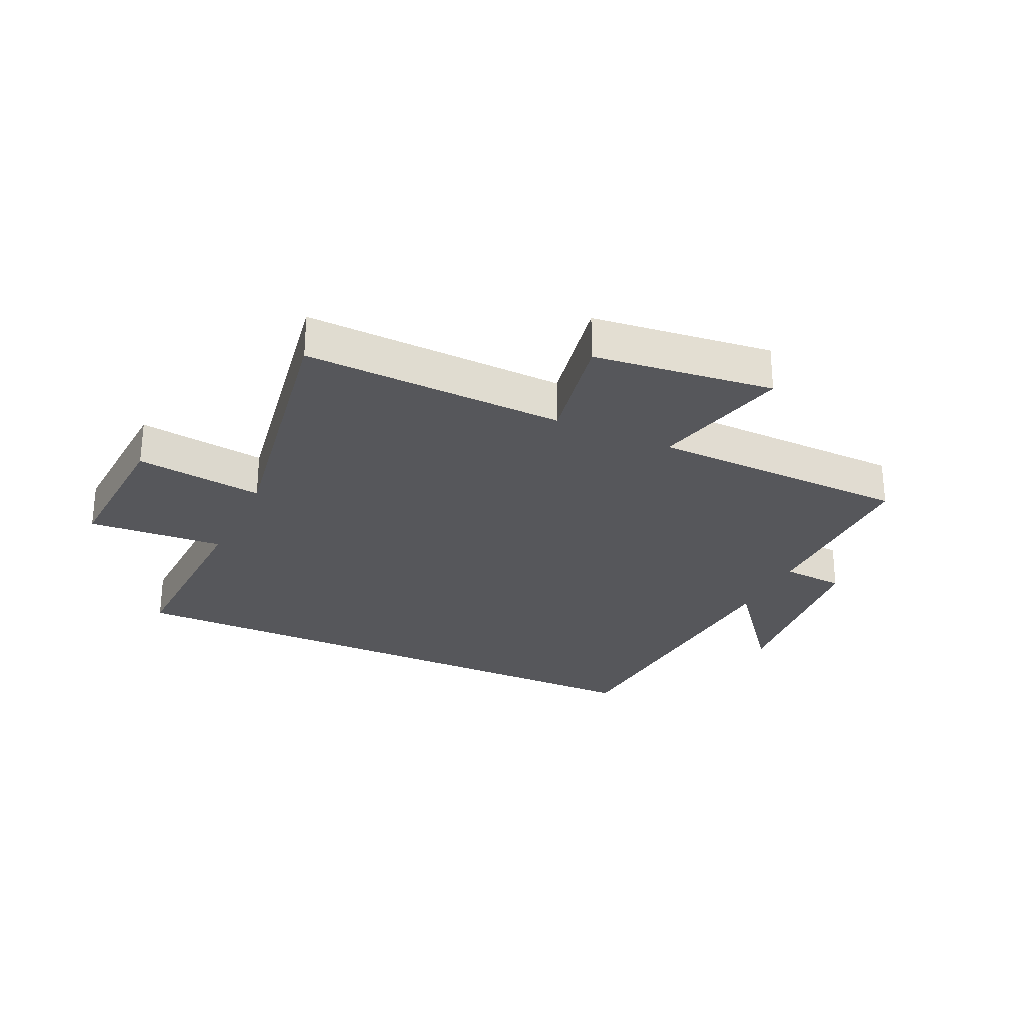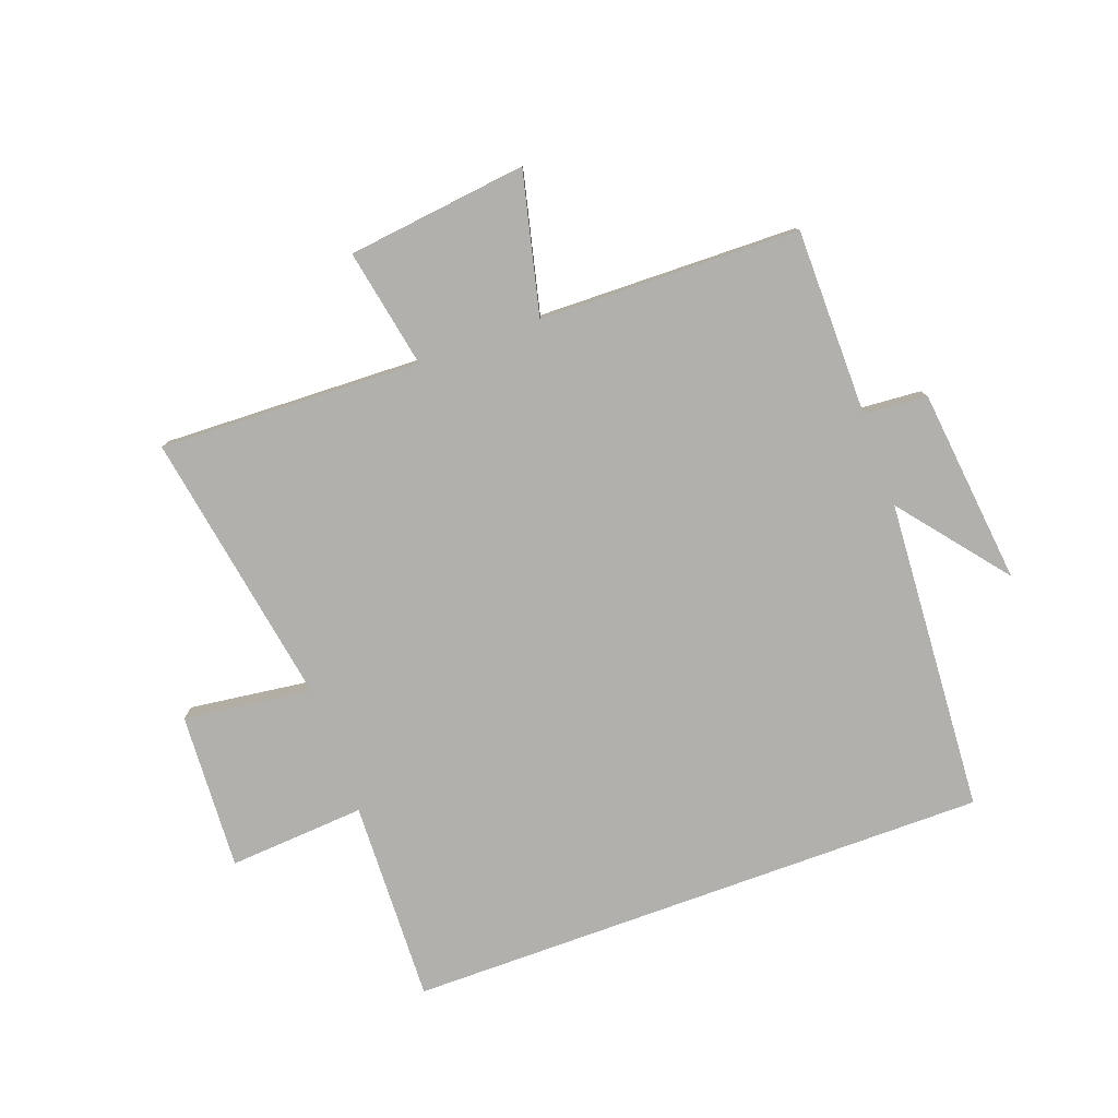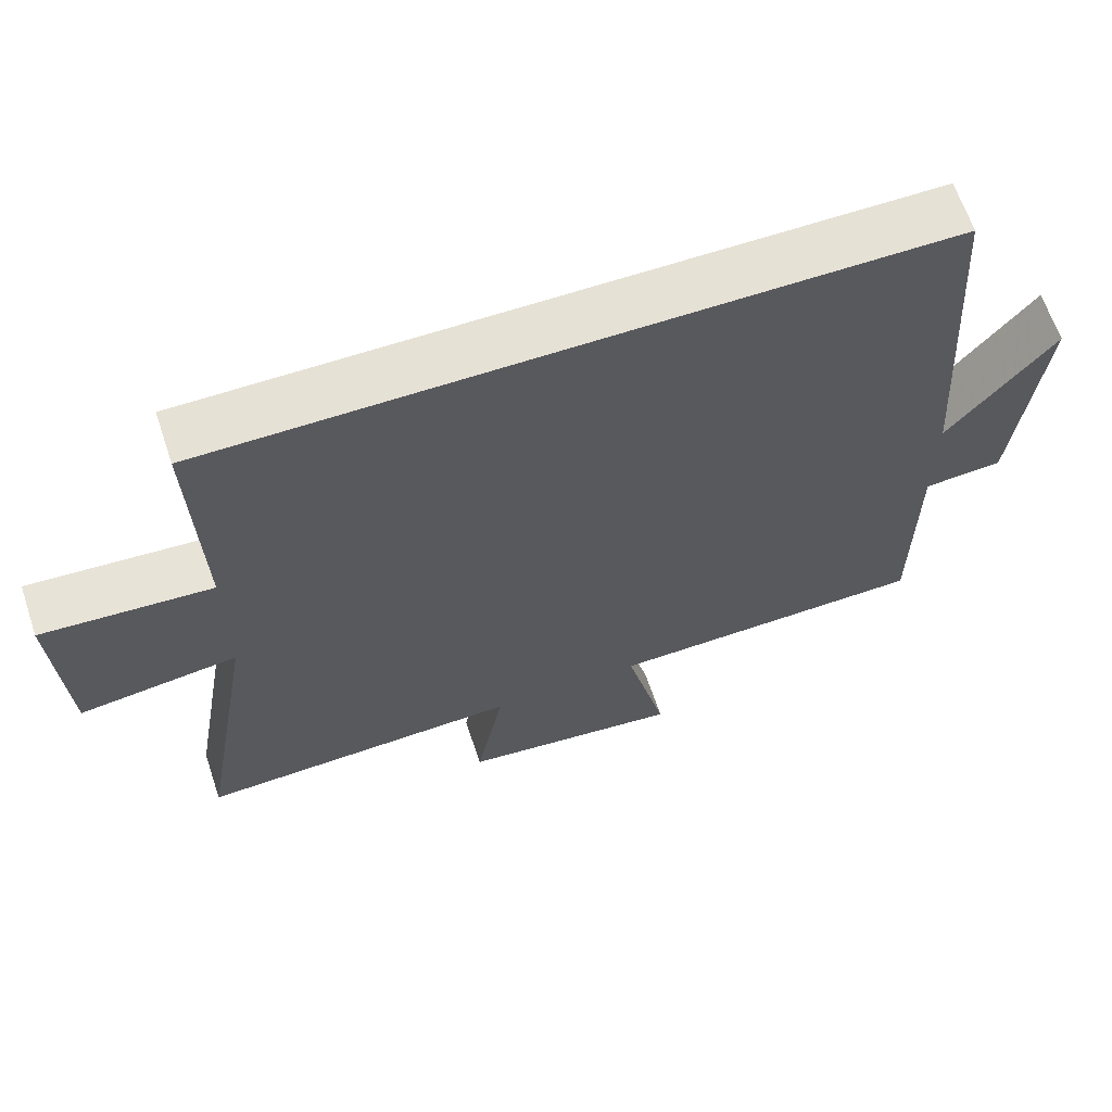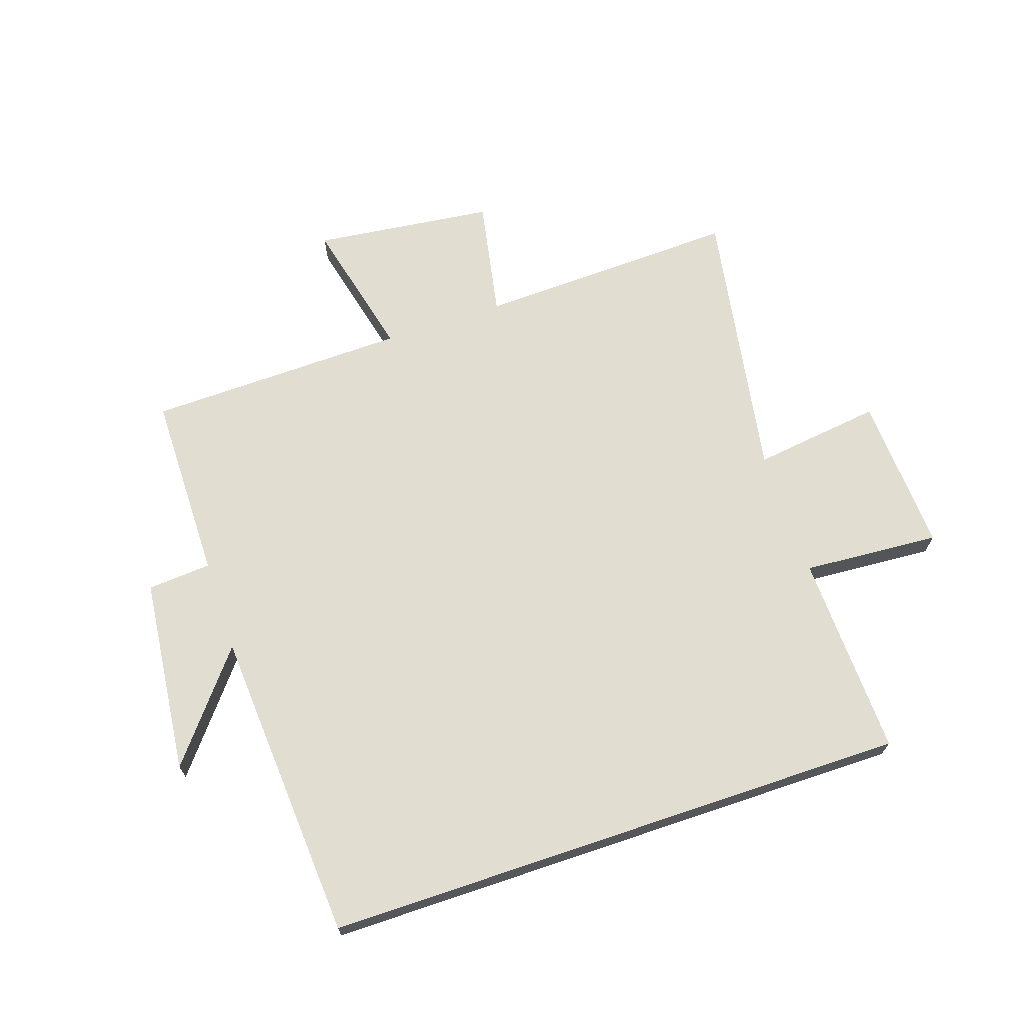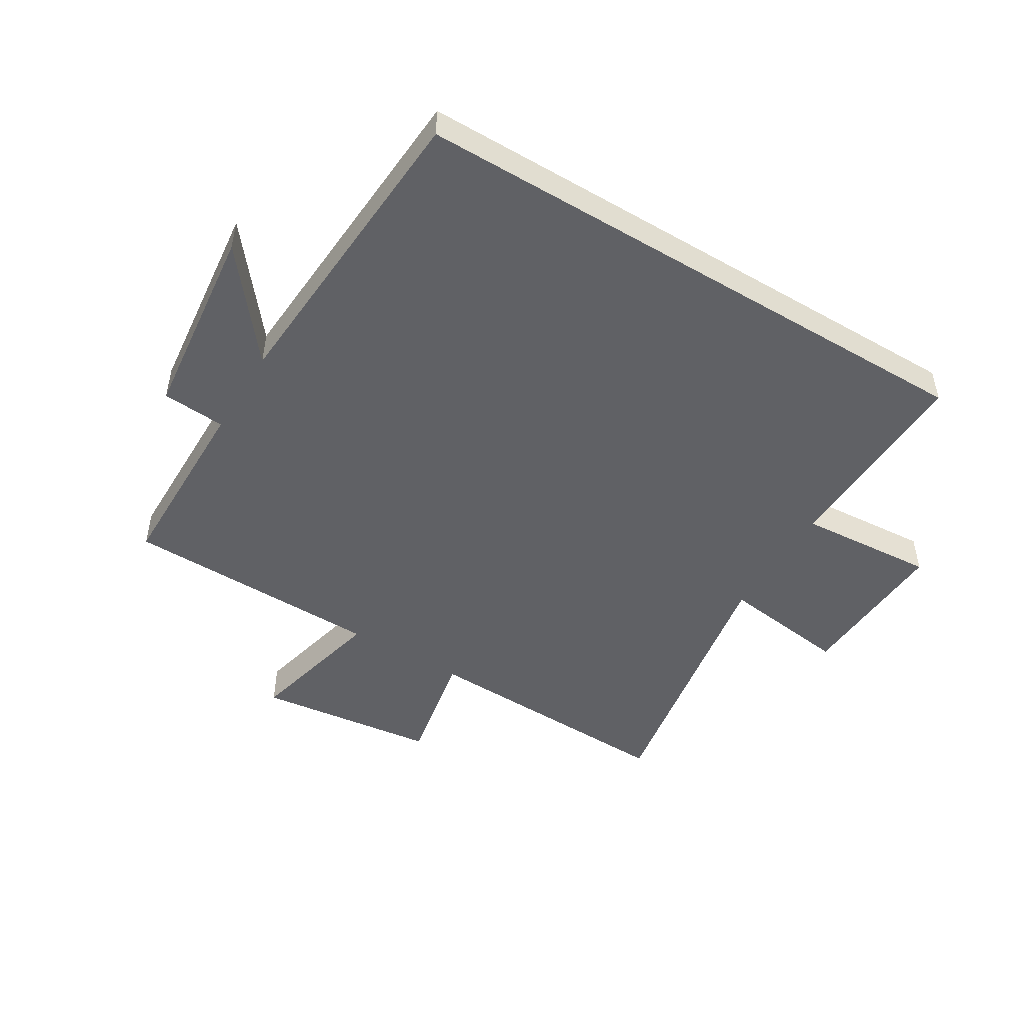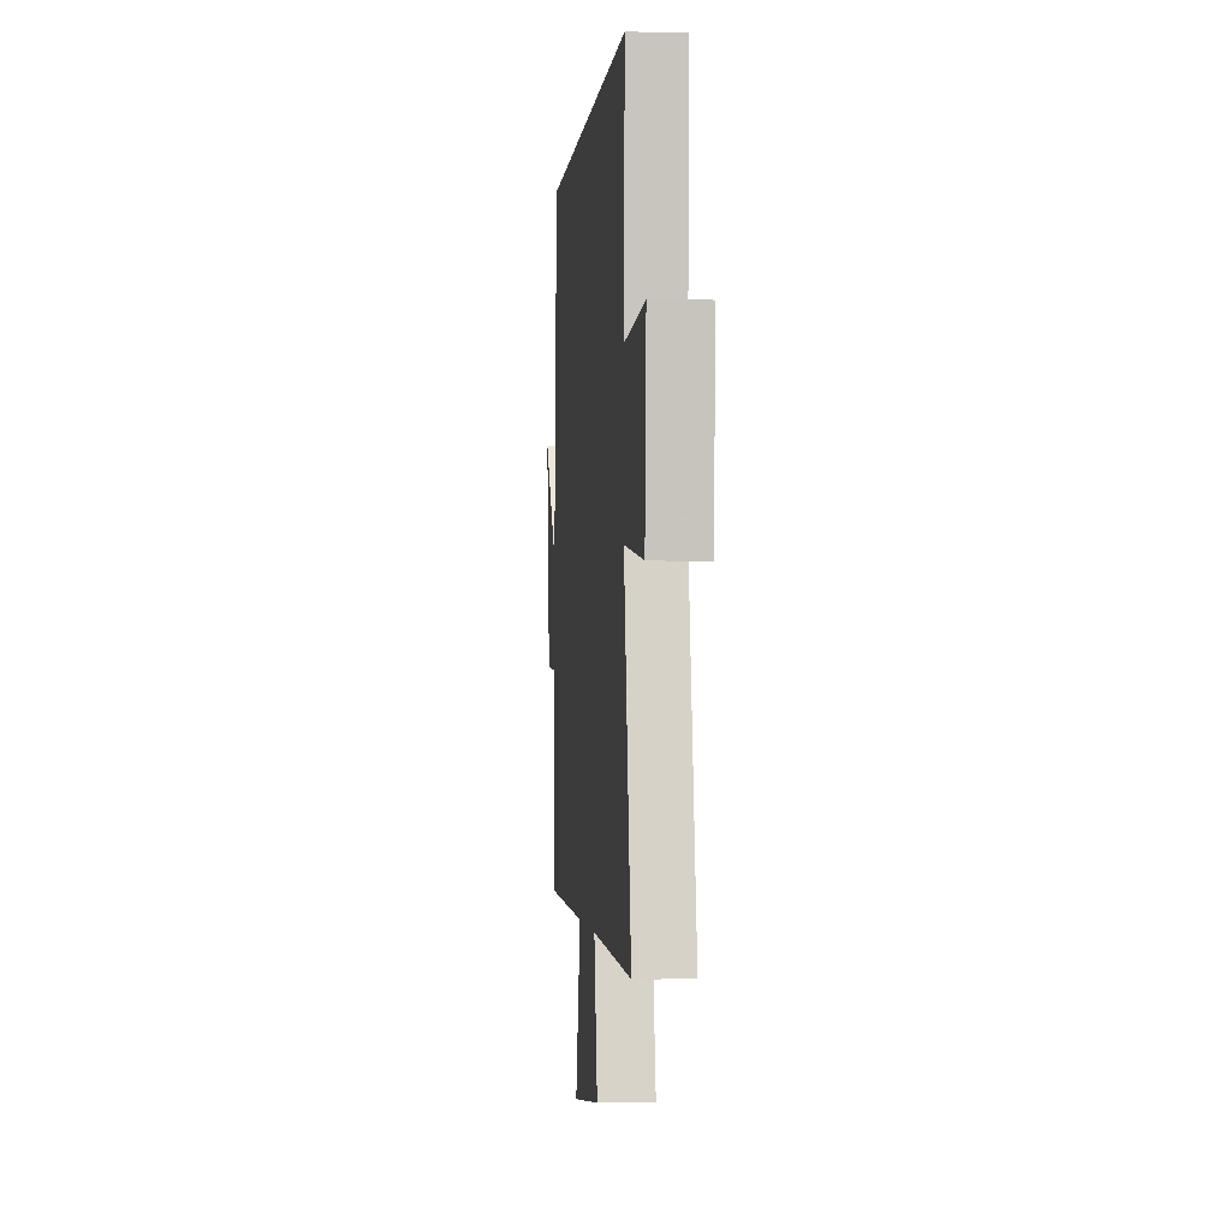
<metadata>
{"format":"obj","ext":"obj","renderer":"f3d","projection":"perspective","resolution":1024,"background":"white","views":[{"elev":-27.3,"azim":154.9,"up":"+Y"},{"elev":-78.8,"azim":-160.0,"up":"+Y"},{"elev":64.3,"azim":161.5,"up":"+Z"},{"elev":68.7,"azim":-18.6,"up":"+Y"},{"elev":-49.0,"azim":-31.2,"up":"+Y"},{"elev":-1.8,"azim":84.5,"up":"+Z"}]}
</metadata>
<code>
v -0.498 0.07 -0.491
v -0.5 0.07 -0.179
v -0.606 0.07 -0.171
v -0.642 0.07 0.155
v -0.5 0.07 -0.021
v -0.466 0.07 0.5
v 0.511 0.07 0.5
v 0.5 0.07 0.163
v 0.728 0.07 0.179
v 0.714 0.07 -0.083
v 0.5 0.07 -0.055
v 0.579 0.07 -0.515
v 0.142 0.07 -0.5
v 0.18 0.07 -0.698
v -0.12 0.07 -0.734
v -0.064 0.07 -0.5
v -0.498 0 -0.491
v -0.5 0 -0.179
v -0.606 0 -0.171
v -0.642 0 0.155
v -0.5 0 -0.021
v -0.466 0 0.5
v 0.511 0 0.5
v 0.5 0 0.163
v 0.728 0 0.179
v 0.714 0 -0.083
v 0.5 0 -0.055
v 0.579 0 -0.515
v 0.142 0 -0.5
v 0.18 0 -0.698
v -0.12 0 -0.734
v -0.064 0 -0.5
f 13 14 15 16
f 13 16 1 2
f 11 12 13 2
f 8 9 10 11
f 8 11 2 3
f 5 6 7 8
f 5 8 3
f 3 4 5
f 32 31 30 29
f 18 17 32 29
f 18 29 28 27
f 27 26 25 24
f 19 18 27 24
f 24 23 22 21
f 19 24 21
f 21 20 19
f 1 17 18 2
f 2 18 19 3
f 3 19 20 4
f 4 20 21 5
f 5 21 22 6
f 6 22 23 7
f 7 23 24 8
f 8 24 25 9
f 9 25 26 10
f 10 26 27 11
f 11 27 28 12
f 12 28 29 13
f 13 29 30 14
f 14 30 31 15
f 15 31 32 16
f 16 32 17 1

</code>
